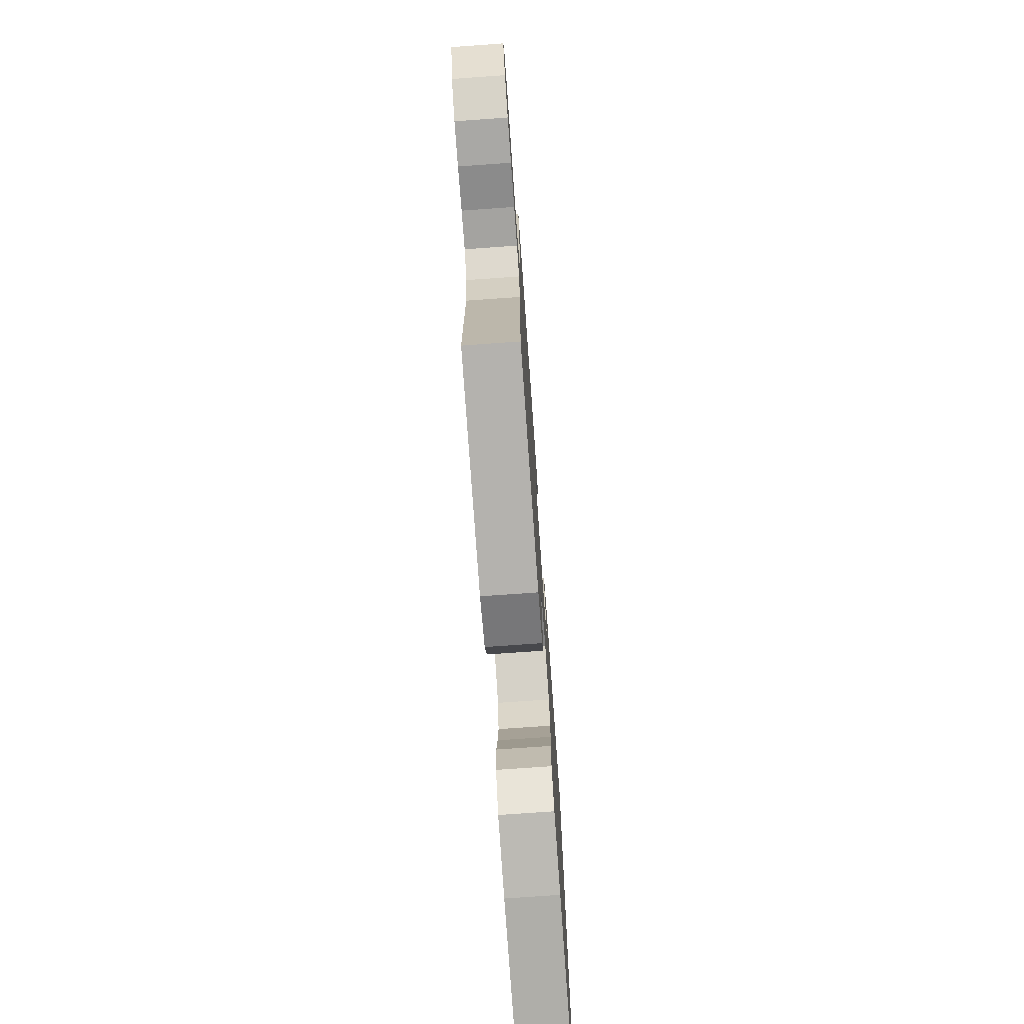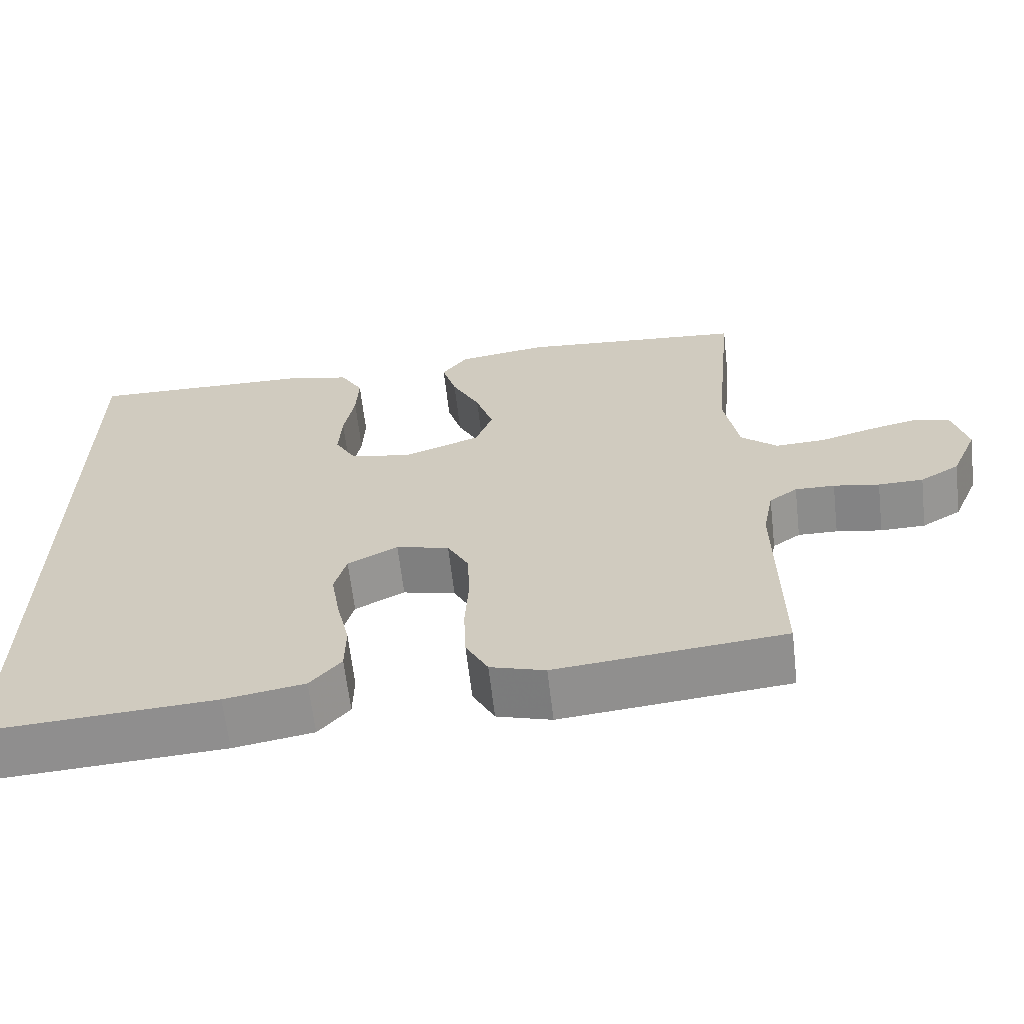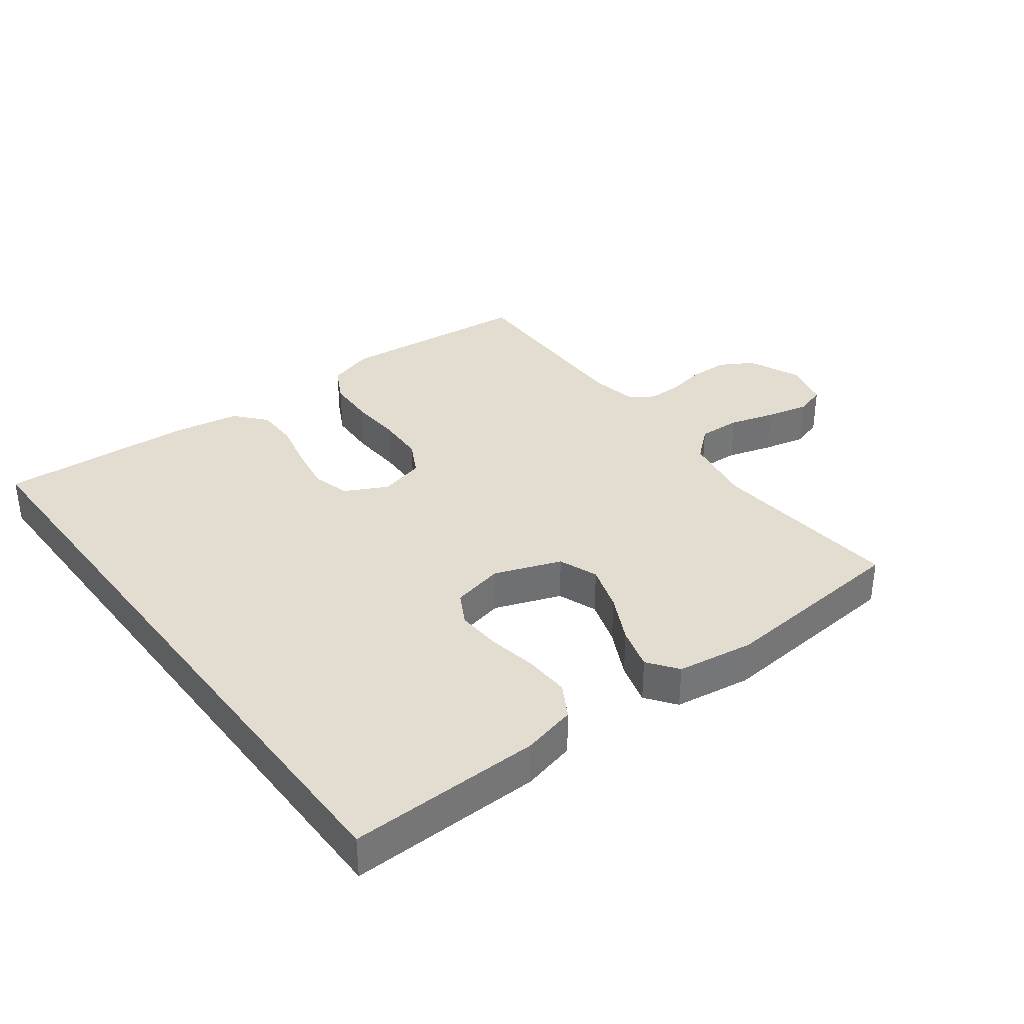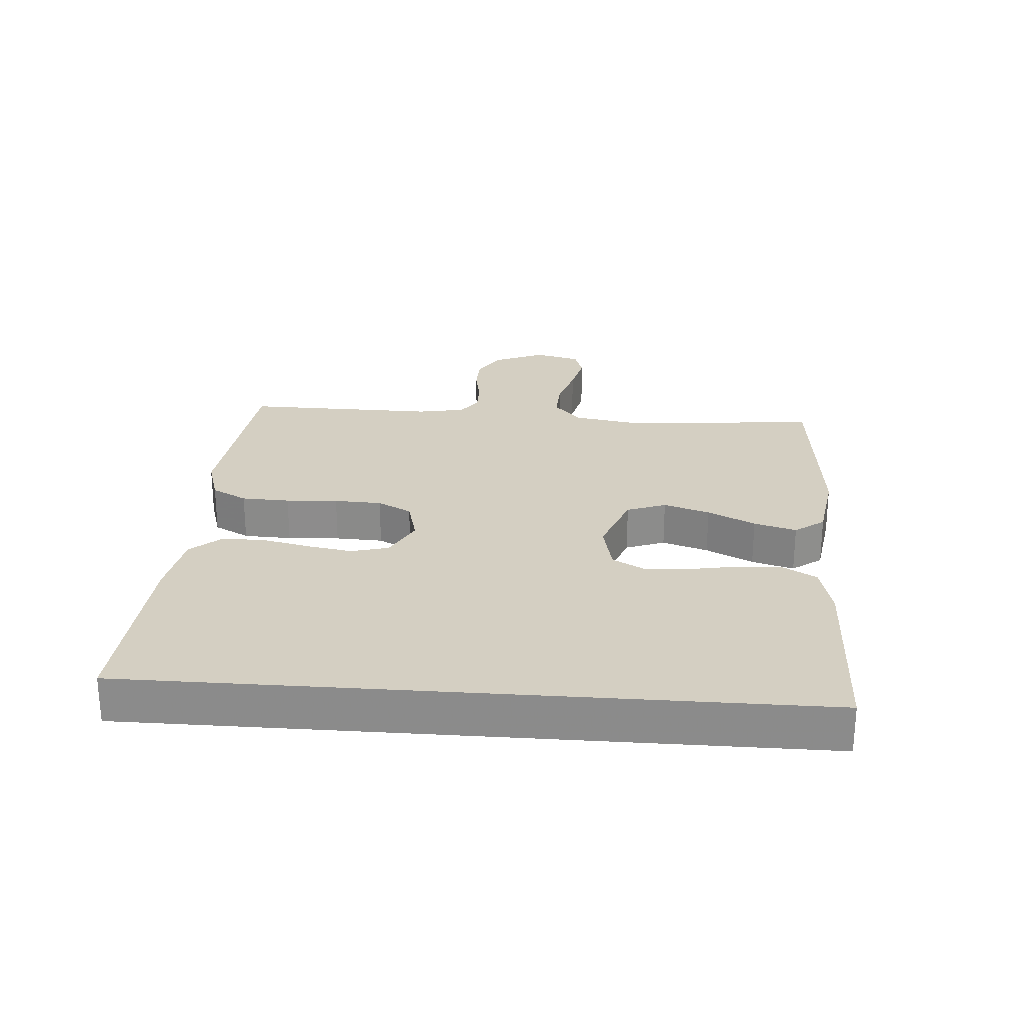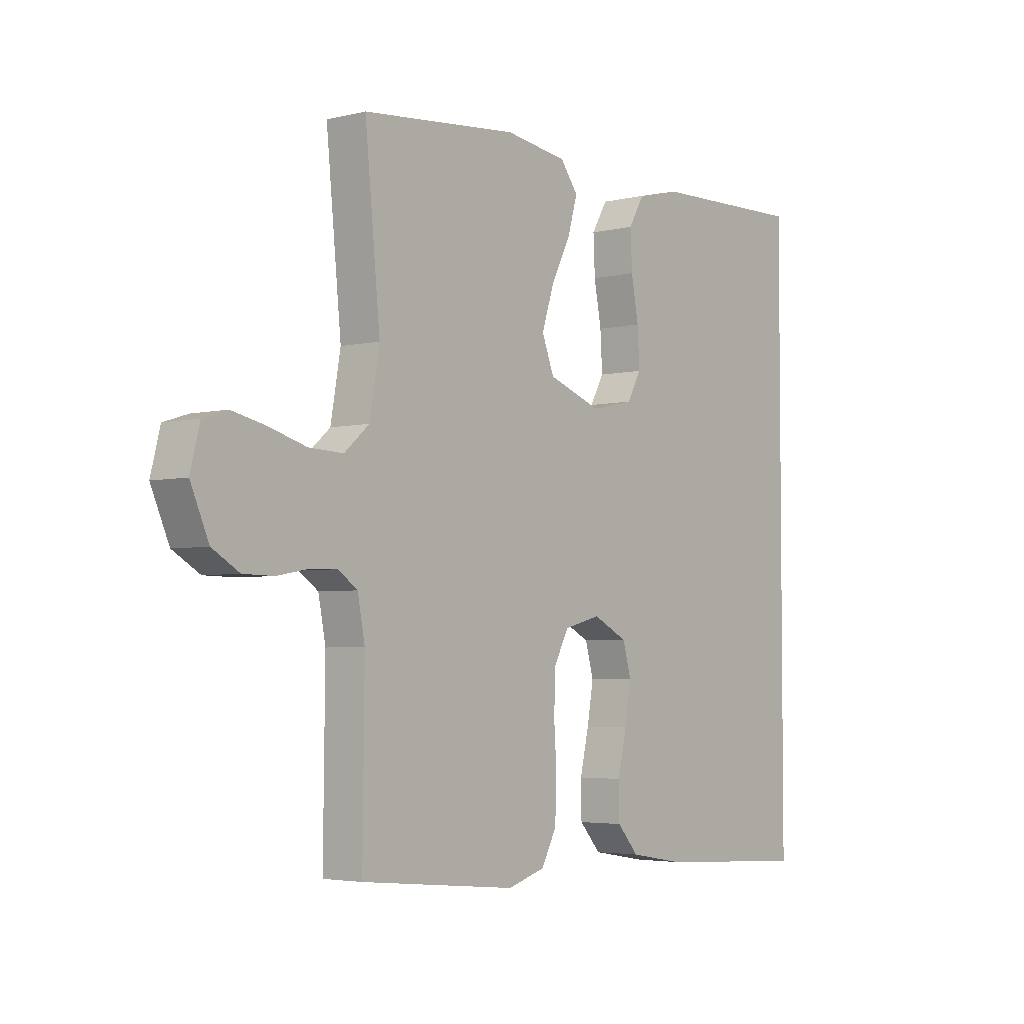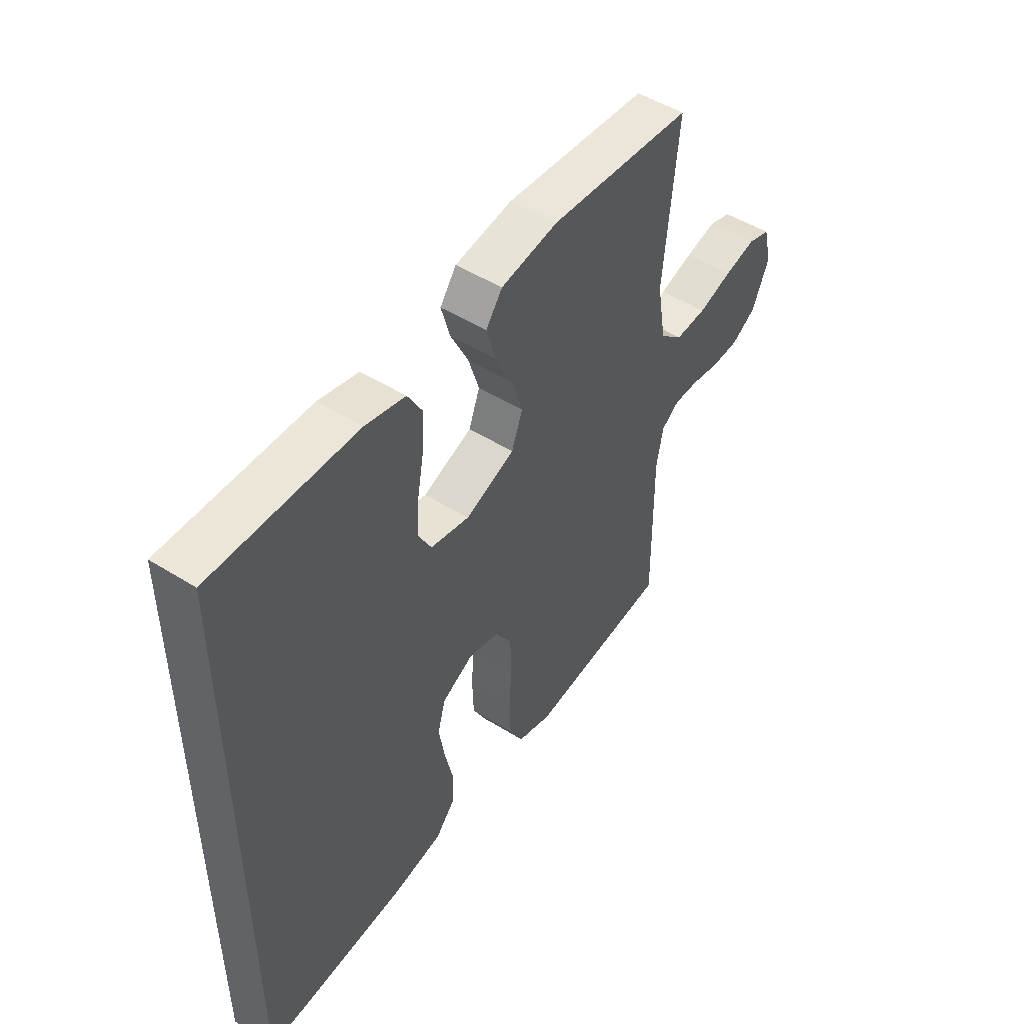
<metadata>
{"format":"obj","ext":"obj","renderer":"f3d","projection":"perspective","resolution":1024,"background":"white","views":[{"elev":-74.1,"azim":94.1,"up":"+Z"},{"elev":-64.3,"azim":6.6,"up":"+Z"},{"elev":35.3,"azim":-37.0,"up":"+Y"},{"elev":25.6,"azim":-85.7,"up":"+Y"},{"elev":-3.8,"azim":129.1,"up":"+Z"},{"elev":49.3,"azim":-55.2,"up":"+Z"}]}
</metadata>
<code>
v 0.5 0.07 0.5
v 0.471 0.07 0.2
v 0.49 0.07 0.09
v 0.538 0.07 0.048
v 0.604 0.07 0.051
v 0.675 0.07 0.072
v 0.741 0.07 0.087
v 0.788 0.07 0.072
v 0.806 0.07 0
v 0.771 0.07 -0.081
v 0.719 0.07 -0.112
v 0.66 0.07 -0.113
v 0.6 0.07 -0.102
v 0.548 0.07 -0.101
v 0.511 0.07 -0.127
v 0.497 0.07 -0.2
v 0.5 0.07 -0.5
v 0.2 0.07 -0.53
v 0.128 0.07 -0.508
v 0.099 0.07 -0.453
v 0.096 0.07 -0.378
v 0.101 0.07 -0.297
v 0.098 0.07 -0.223
v 0.07 0.07 -0.17
v 0 0.07 -0.152
v -0.066 0.07 -0.186
v -0.082 0.07 -0.244
v -0.07 0.07 -0.315
v -0.053 0.07 -0.39
v -0.054 0.07 -0.456
v -0.095 0.07 -0.503
v -0.2 0.07 -0.521
v -0.5 0.07 -0.539
v -0.5 0.07 0.514
v -0.2 0.07 0.507
v -0.117 0.07 0.487
v -0.087 0.07 0.435
v -0.09 0.07 0.365
v -0.104 0.07 0.289
v -0.108 0.07 0.219
v -0.081 0.07 0.17
v 0 0.07 0.152
v 0.103 0.07 0.19
v 0.126 0.07 0.251
v 0.103 0.07 0.323
v 0.066 0.07 0.397
v 0.047 0.07 0.463
v 0.081 0.07 0.509
v 0.2 0.07 0.527
v 0.5 0 0.5
v 0.471 0 0.2
v 0.49 0 0.09
v 0.538 0 0.048
v 0.604 0 0.051
v 0.675 0 0.072
v 0.741 0 0.087
v 0.788 0 0.072
v 0.806 0 0
v 0.771 0 -0.081
v 0.719 0 -0.112
v 0.66 0 -0.113
v 0.6 0 -0.102
v 0.548 0 -0.101
v 0.511 0 -0.127
v 0.497 0 -0.2
v 0.5 0 -0.5
v 0.2 0 -0.53
v 0.128 0 -0.508
v 0.099 0 -0.453
v 0.096 0 -0.378
v 0.101 0 -0.297
v 0.098 0 -0.223
v 0.07 0 -0.17
v 0 0 -0.152
v -0.066 0 -0.186
v -0.082 0 -0.244
v -0.07 0 -0.315
v -0.053 0 -0.39
v -0.054 0 -0.456
v -0.095 0 -0.503
v -0.2 0 -0.521
v -0.5 0 -0.539
v -0.5 0 0.514
v -0.2 0 0.507
v -0.117 0 0.487
v -0.087 0 0.435
v -0.09 0 0.365
v -0.104 0 0.289
v -0.108 0 0.219
v -0.081 0 0.17
v 0 0 0.152
v 0.103 0 0.19
v 0.126 0 0.251
v 0.103 0 0.323
v 0.066 0 0.397
v 0.047 0 0.463
v 0.081 0 0.509
v 0.2 0 0.527
f 48 49 1 2
f 45 46 47 48
f 44 45 48 2
f 43 44 2 3
f 42 43 3 4
f 36 37 38 39
f 36 39 40
f 35 36 40
f 34 35 40
f 33 34 40 41
f 28 29 30 31
f 27 28 31 32
f 26 27 32 33
f 19 20 21 22
f 19 22 23
f 16 17 18 19
f 15 16 19 23
f 14 15 23 24
f 10 11 12 13
f 10 13 14
f 9 10 14
f 5 6 7 8
f 5 8 9 14
f 26 33 41 42
f 25 26 42
f 25 42 4
f 14 24 25
f 4 5 14 25
f 51 50 98 97
f 97 96 95 94
f 51 97 94 93
f 52 51 93 92
f 53 52 92 91
f 88 87 86 85
f 89 88 85
f 89 85 84
f 89 84 83
f 90 89 83 82
f 80 79 78 77
f 81 80 77 76
f 82 81 76 75
f 71 70 69 68
f 72 71 68
f 68 67 66 65
f 72 68 65 64
f 73 72 64 63
f 62 61 60 59
f 63 62 59
f 63 59 58
f 57 56 55 54
f 63 58 57 54
f 91 90 82 75
f 91 75 74
f 53 91 74
f 74 73 63
f 74 63 54 53
f 1 50 51 2
f 2 51 52 3
f 3 52 53 4
f 4 53 54 5
f 5 54 55 6
f 6 55 56 7
f 7 56 57 8
f 8 57 58 9
f 9 58 59 10
f 10 59 60 11
f 11 60 61 12
f 12 61 62 13
f 13 62 63 14
f 14 63 64 15
f 15 64 65 16
f 16 65 66 17
f 17 66 67 18
f 18 67 68 19
f 19 68 69 20
f 20 69 70 21
f 21 70 71 22
f 22 71 72 23
f 23 72 73 24
f 24 73 74 25
f 25 74 75 26
f 26 75 76 27
f 27 76 77 28
f 28 77 78 29
f 29 78 79 30
f 30 79 80 31
f 31 80 81 32
f 32 81 82 33
f 33 82 83 34
f 34 83 84 35
f 35 84 85 36
f 36 85 86 37
f 37 86 87 38
f 38 87 88 39
f 39 88 89 40
f 40 89 90 41
f 41 90 91 42
f 42 91 92 43
f 43 92 93 44
f 44 93 94 45
f 45 94 95 46
f 46 95 96 47
f 47 96 97 48
f 48 97 98 49
f 49 98 50 1

</code>
